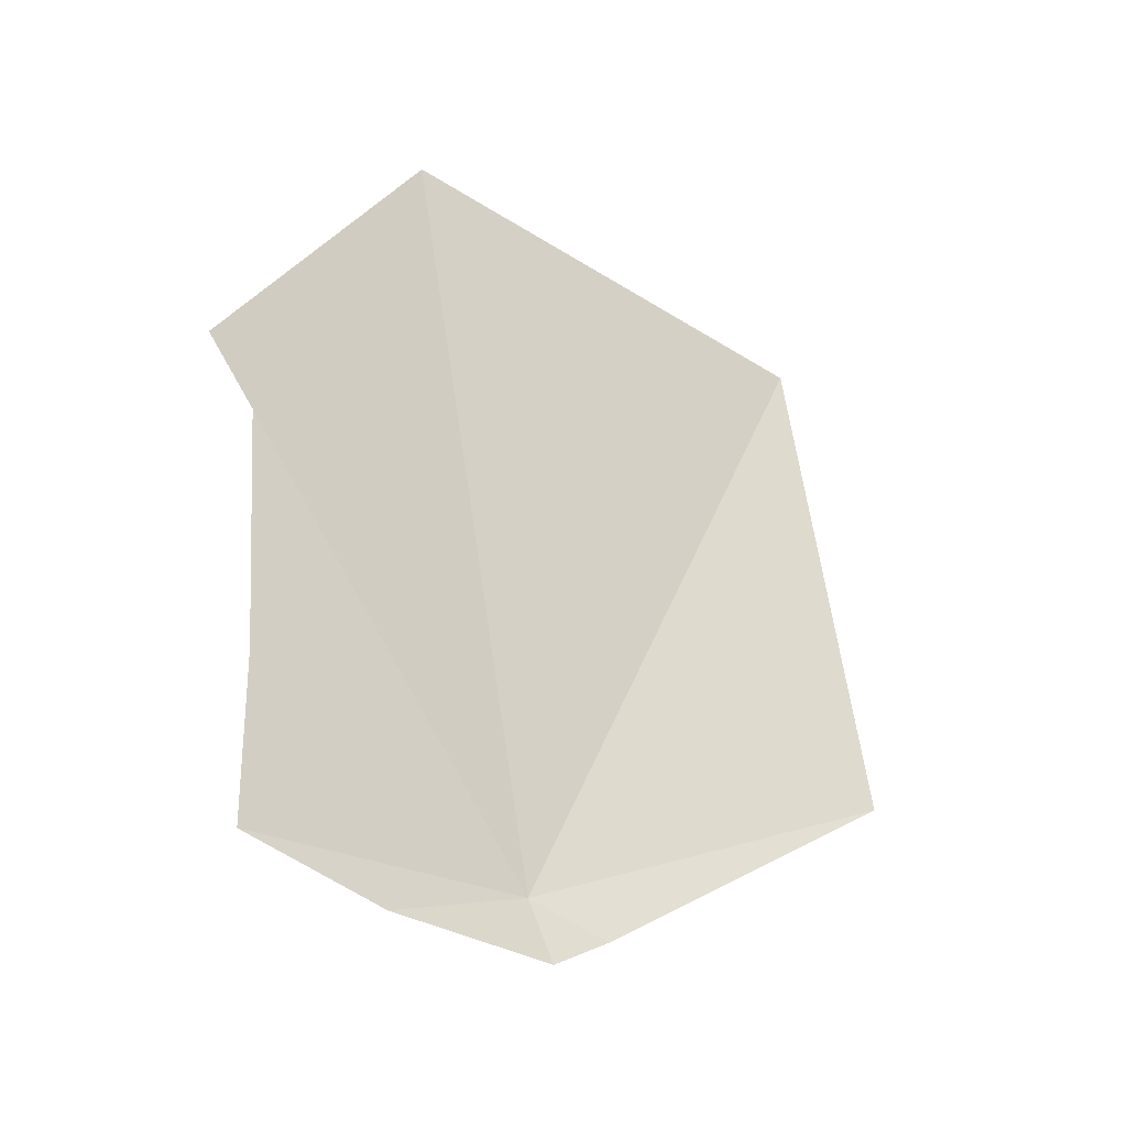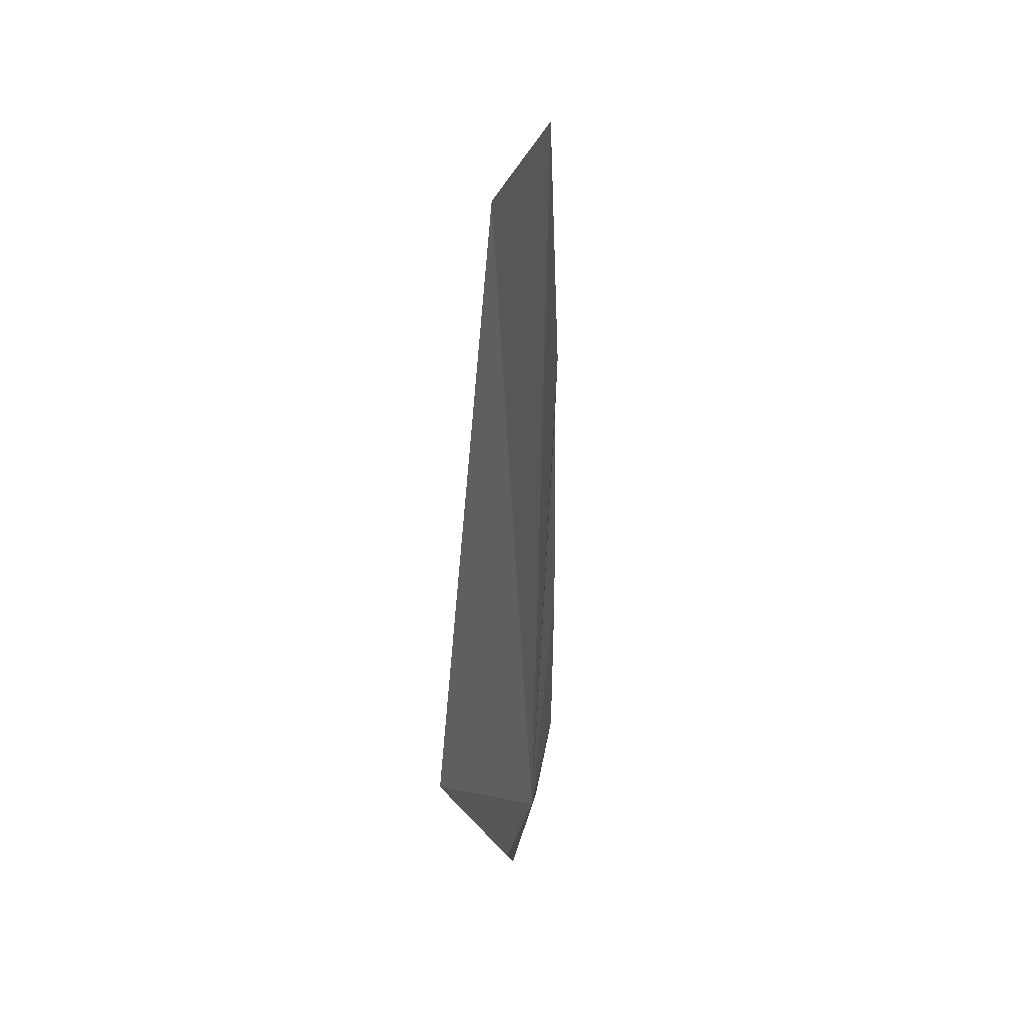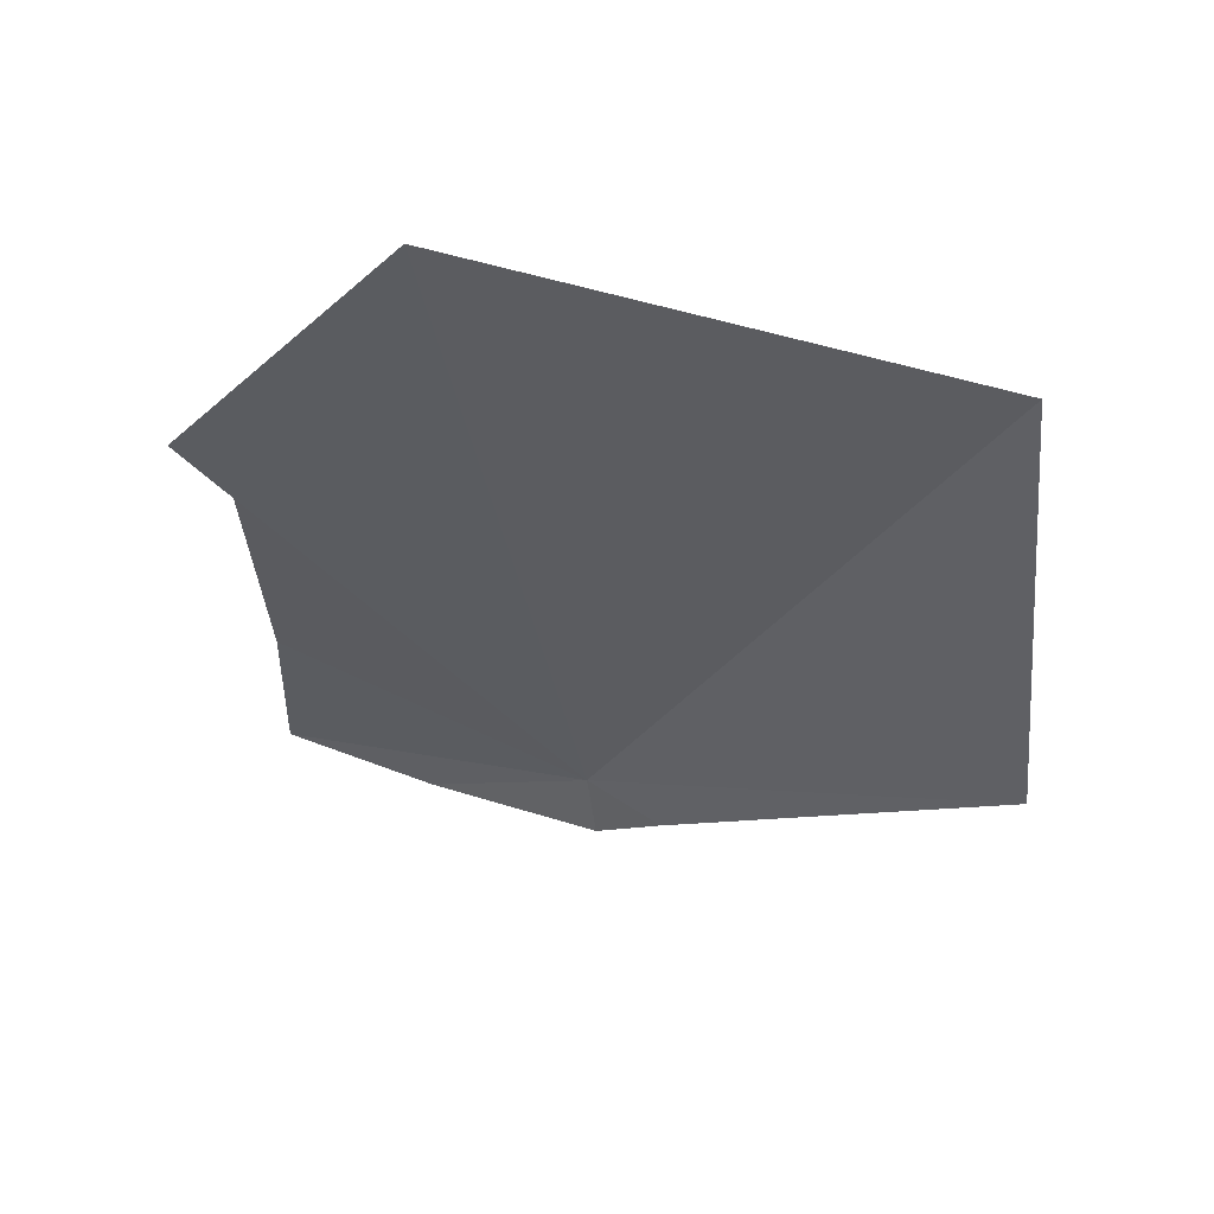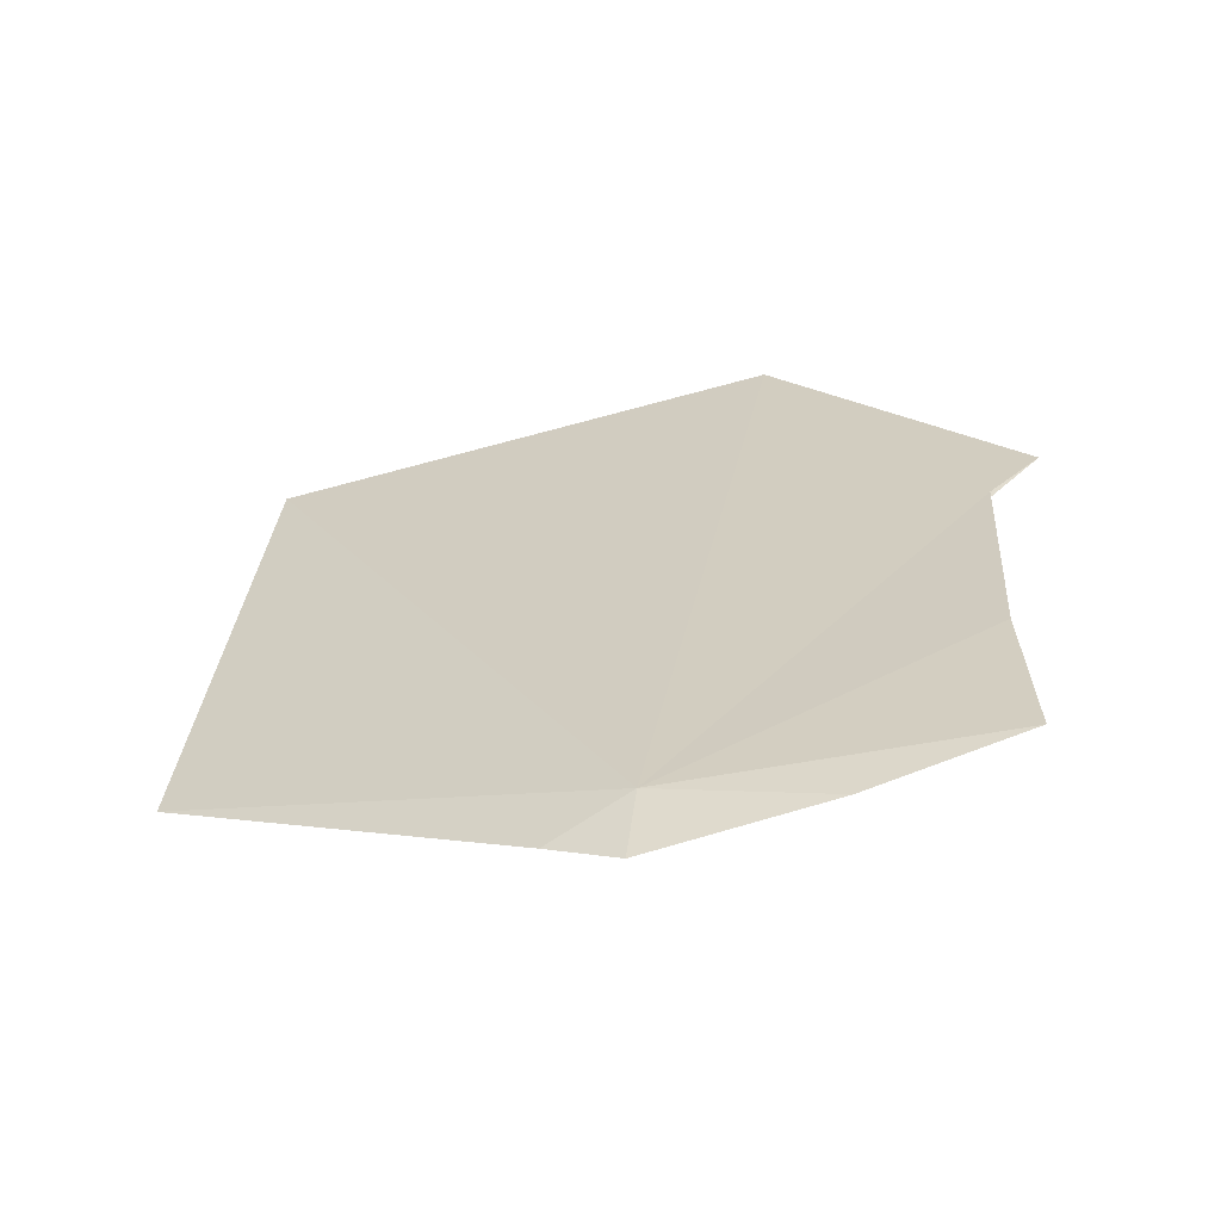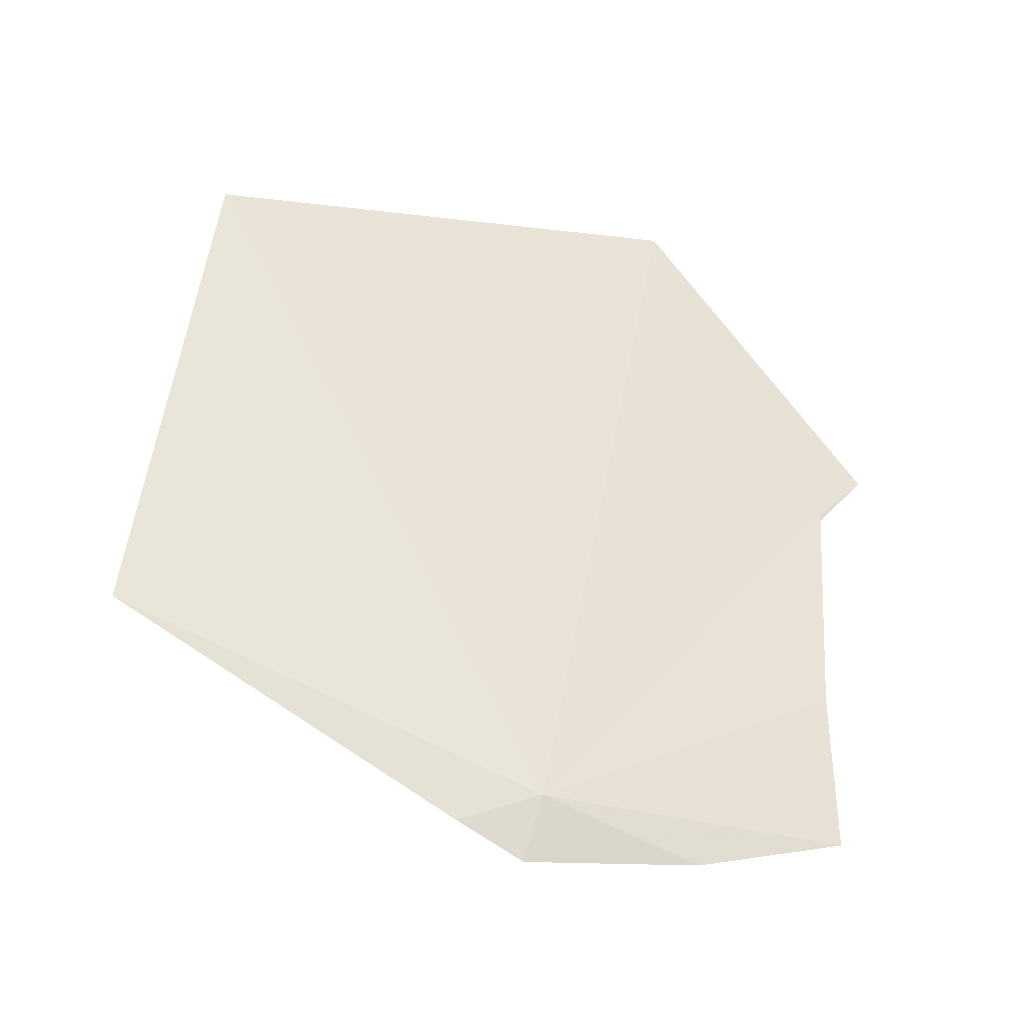
<metadata>
{"format":"obj","ext":"obj","renderer":"f3d","projection":"perspective","resolution":1024,"background":"white","views":[{"elev":-27.1,"azim":-131.3,"up":"+Y"},{"elev":13.0,"azim":5.3,"up":"+Y"},{"elev":54.6,"azim":-78.1,"up":"+Y"},{"elev":-62.2,"azim":102.0,"up":"+Y"},{"elev":-34.2,"azim":73.4,"up":"+Y"}]}
</metadata>
<code>
v -5.321 28.75 -13.09
v -5.565 28.39 -12.1
v -5.903 30.95 -7.813
v -5.298 30.63 -16.93
v -5.312 33.56 -17.12
v -5.23 37.9 -14.85
v -5.398 37.31 -8.61
v -5.325 34.21 -17.76
v -5.427 28.14 -15.1
v -5.346 28.61 -16.97
v -5.567 27.96 -12.93
f 1 2 3
f 1 5 4
f 1 7 6
f 1 8 5
f 1 10 9
f 1 11 2
f 1 9 11
f 1 6 8
f 1 3 7
f 1 4 10

</code>
